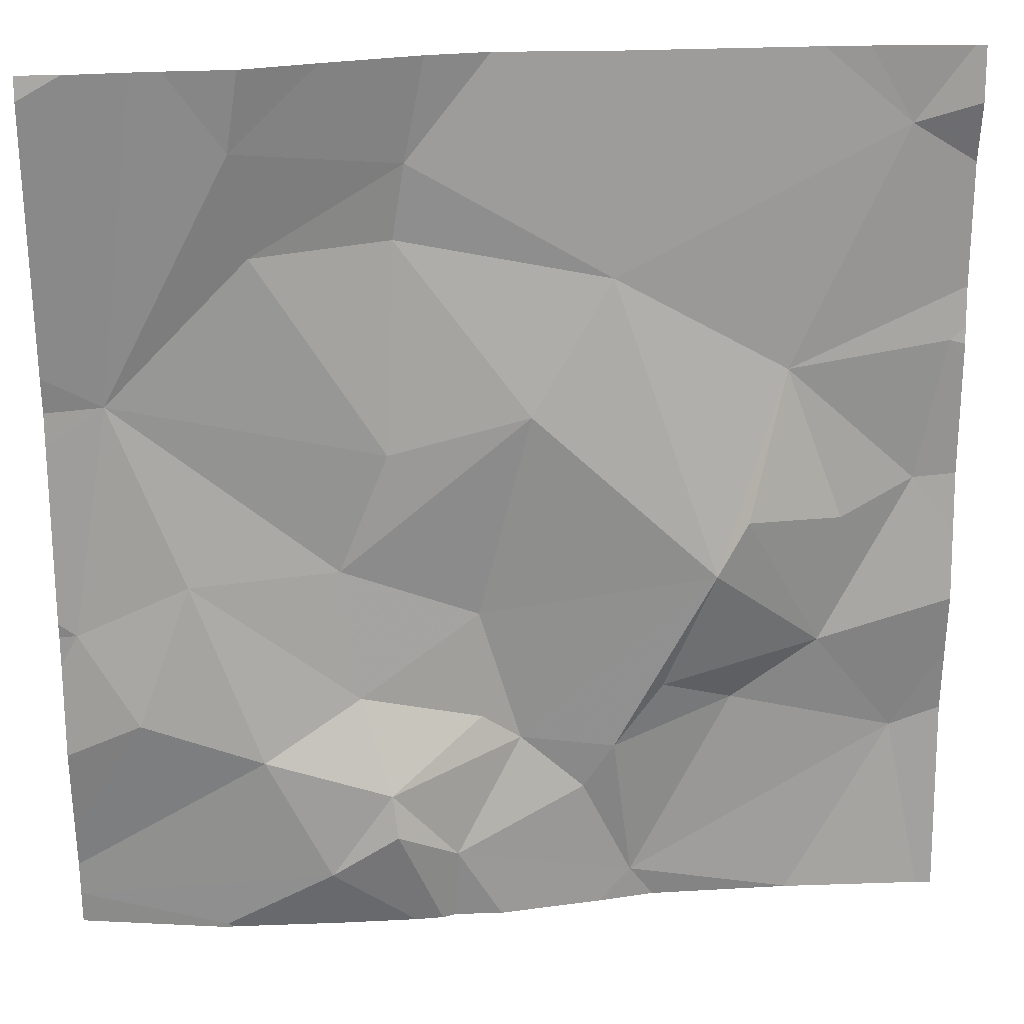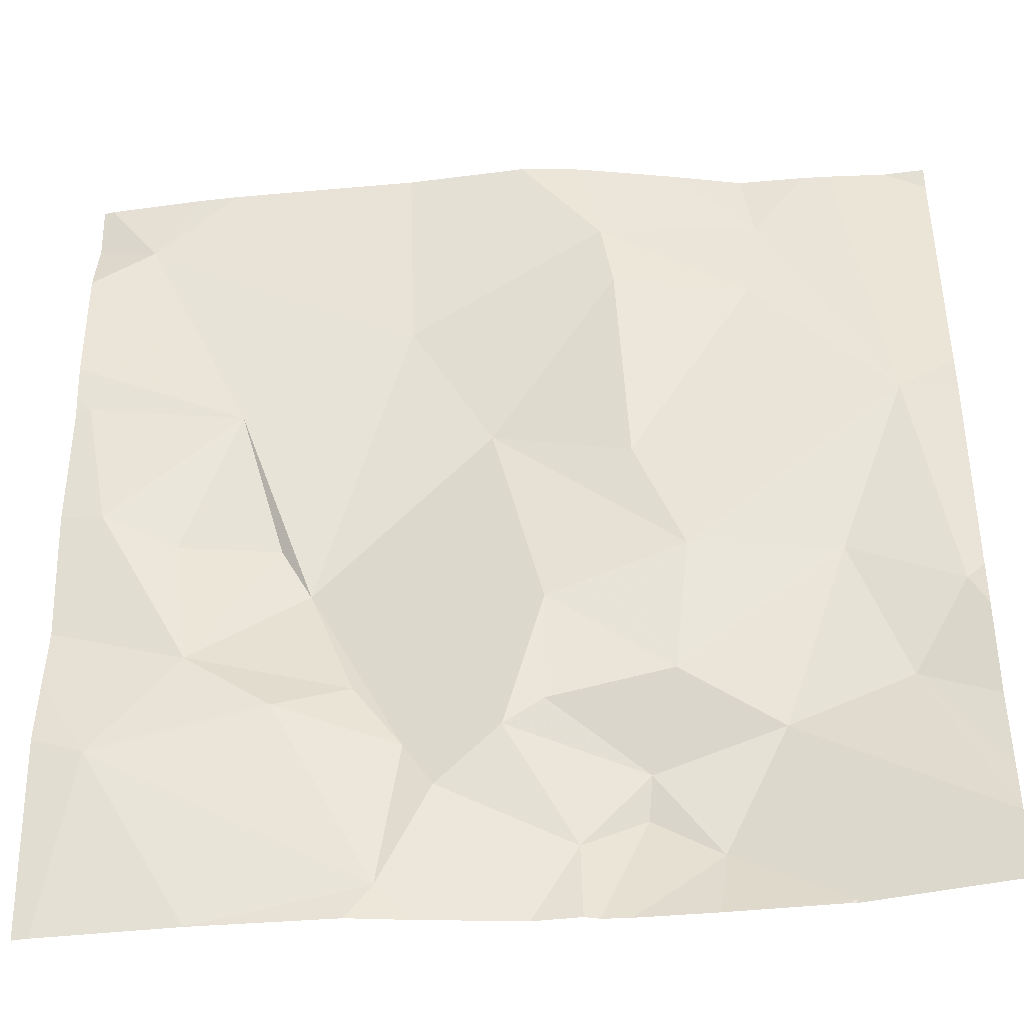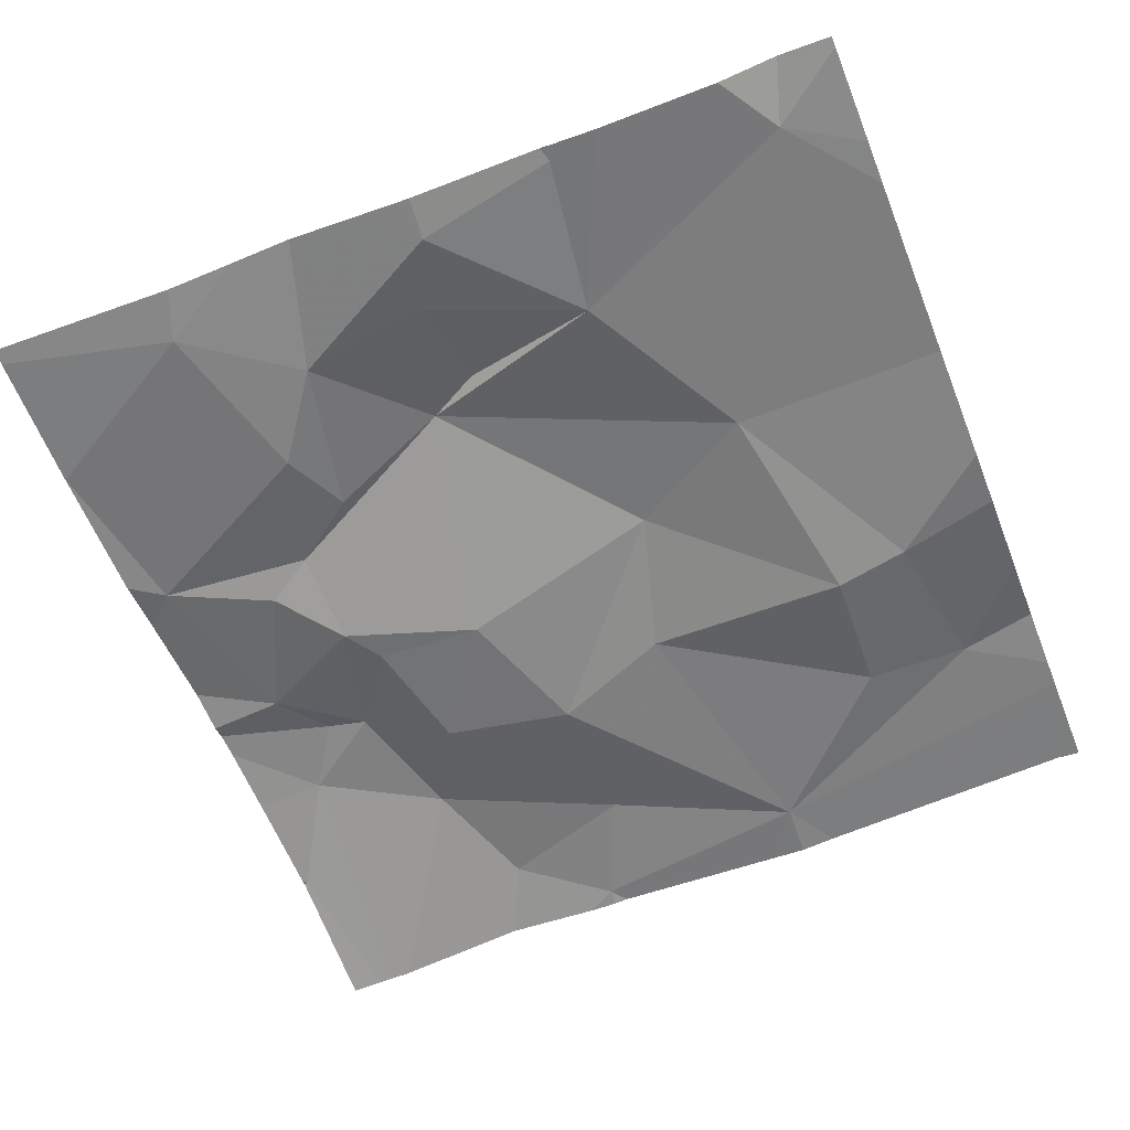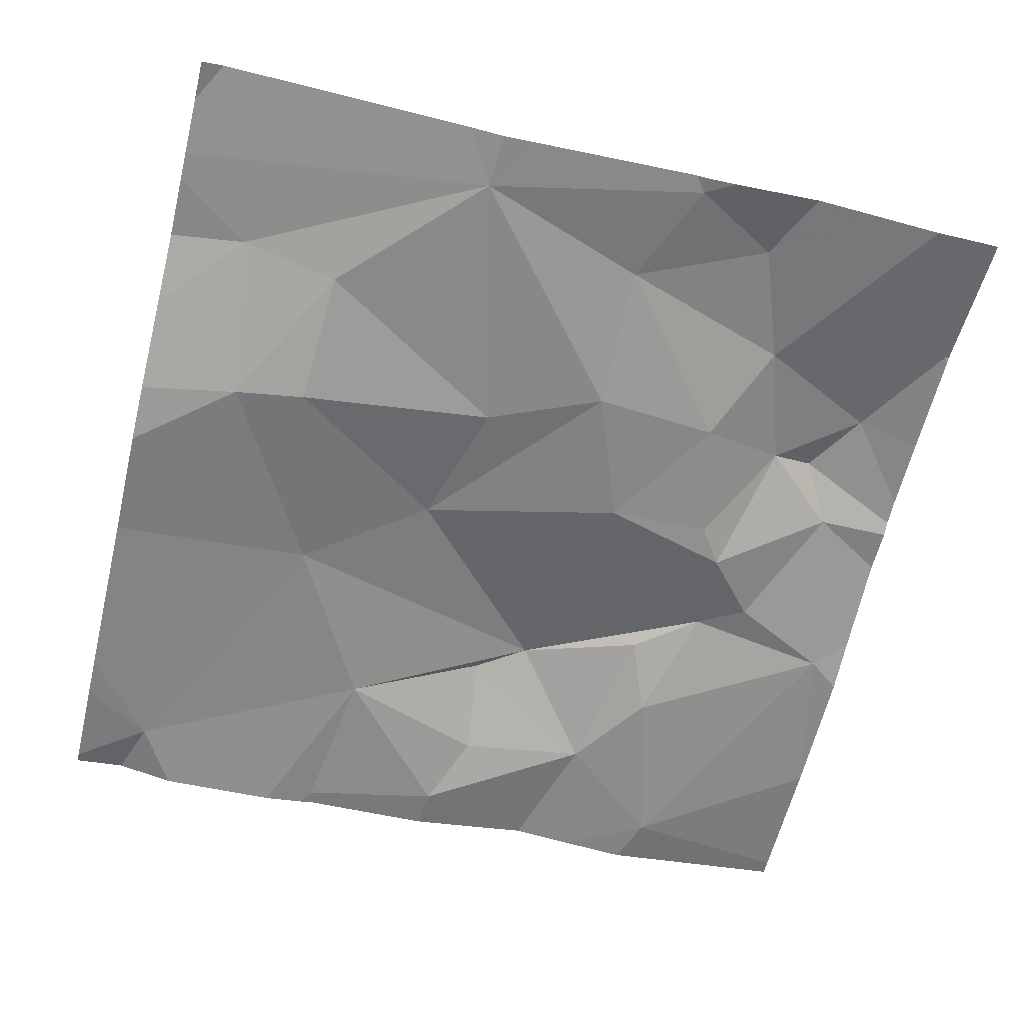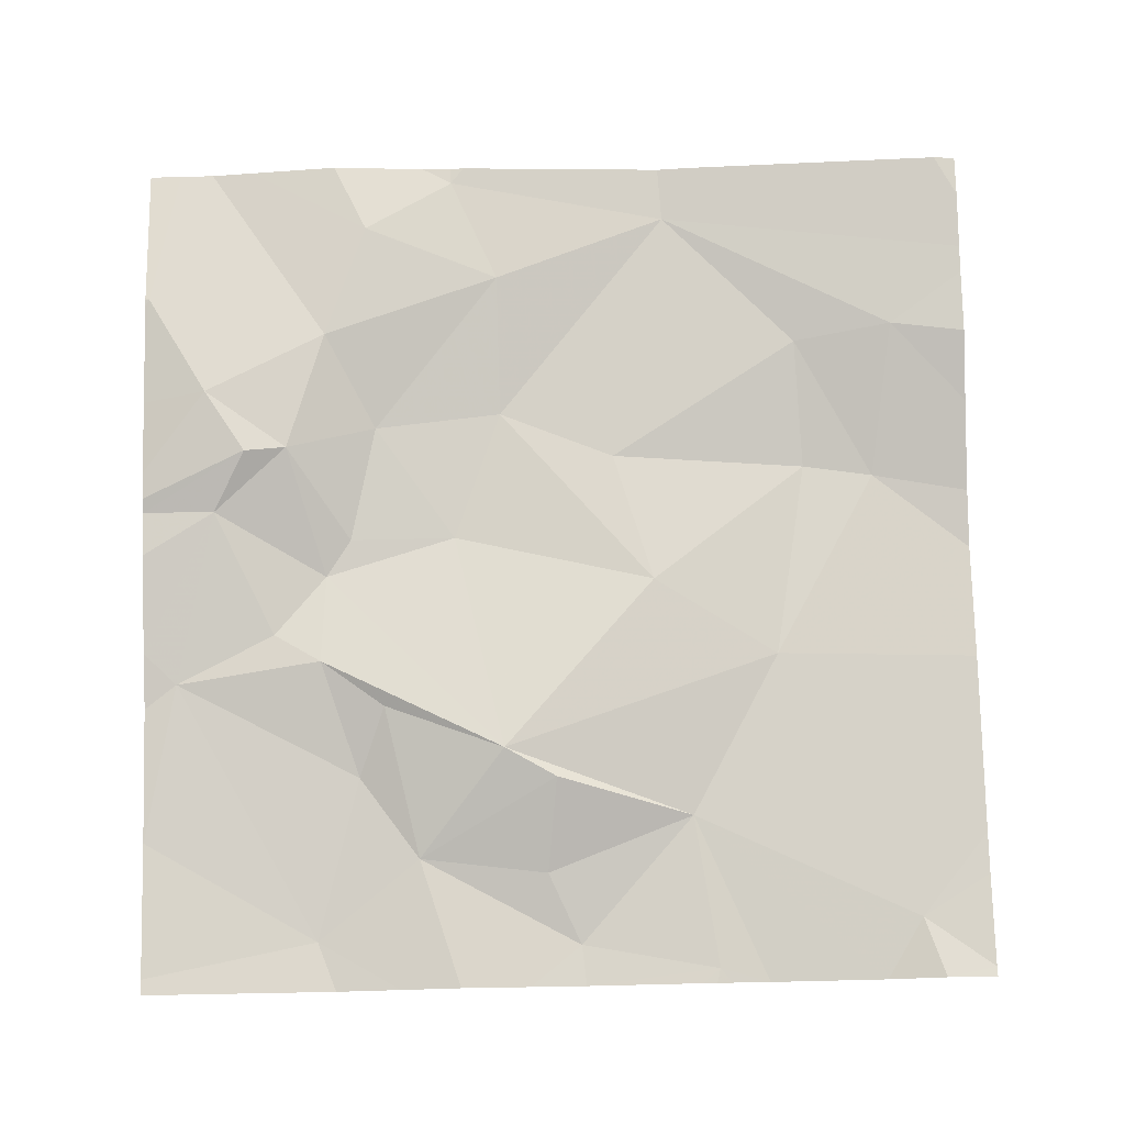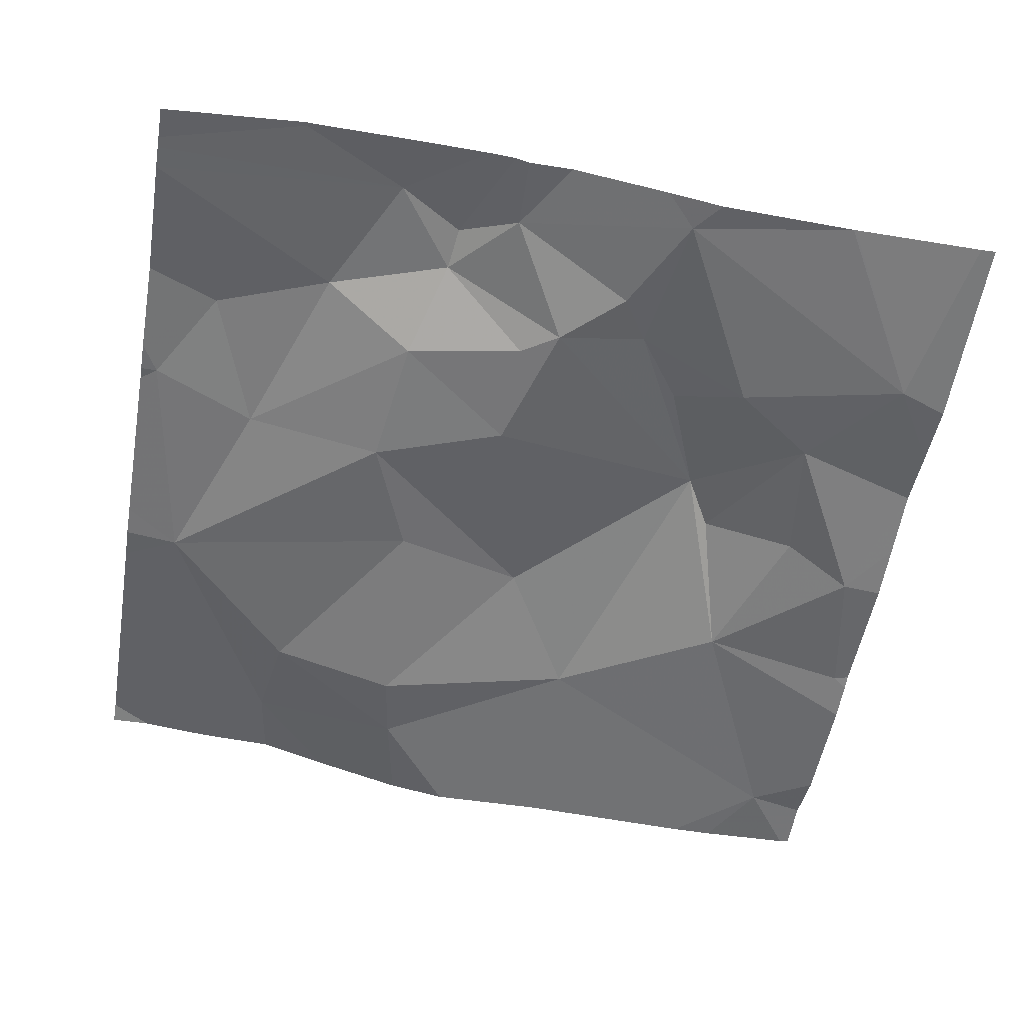
<metadata>
{"format":"obj","ext":"obj","renderer":"f3d","projection":"perspective","resolution":1024,"background":"white","views":[{"elev":24.2,"azim":-2.8,"up":"+Y"},{"elev":-40.1,"azim":-171.3,"up":"+Y"},{"elev":-63.0,"azim":111.7,"up":"+Z"},{"elev":-59.7,"azim":-103.6,"up":"+Z"},{"elev":76.3,"azim":88.6,"up":"+Z"},{"elev":-51.5,"azim":-9.9,"up":"+Z"}]}
</metadata>
<code>
v -136.5 198.8 483.3
v -136.6 198.8 483.3
v -136.6 198.9 483.3
v -136 198.9 483.2
v -136 199.7 483.2
v -136.1 198.7 483.2
v -136.1 199.7 483.2
v -136.4 198.9 483.3
v -136.4 198.9 483.3
v -136 199.1 483.2
v -136 199.2 483.2
v -136.5 199.7 483.2
v -136.6 199.7 483.2
v -136.1 199 483.2
v -136.2 199 483.2
v -136.3 199 483.3
v -136.8 199.7 483.3
v -136.7 199.7 483.3
v -136.3 198.8 483.3
v -136.2 199.1 483.3
v -136.3 198.9 483.3
v -136.1 199.7 483.2
v -136.6 198.8 483.3
v -136.7 198.9 483.3
v -136.5 198.7 483.3
v -136.5 199 483.3
v -136.6 199.1 483.3
v -136.6 199 483.3
v -136.8 199.1 483.3
v -136 199.6 483.2
v -136.9 199.1 483.3
v -136.7 198.7 483.3
v -136.8 199 483.3
v -136.5 198.7 483.3
v -136.5 199.1 483.2
v -136.1 199.2 483.2
v -136 199.2 483.2
v -136 199.1 483.2
v -136 198.9 483.2
v -136.3 198.7 483.3
v -136 198.7 483.2
v -136.1 198.7 483.2
v -136.5 199.6 483.2
v -136.3 198.7 483.3
v -136.7 199.5 483.2
v -136.8 199.3 483.3
v -136.7 199.6 483.3
v -136.3 199.4 483.2
v -136.1 198.7 483.2
v -136.6 199.5 483.2
v -136.3 199.7 483.2
v -136 199.6 483.2
v -136 199.4 483.2
v -136.1 199.3 483.2
v -136.6 199.3 483.2
v -136.4 199.3 483.3
v -136 199 483.2
v -136.2 199.2 483.3
v -136.9 199 483.3
v -136.9 199.1 483.3
v -136.9 198.8 483.3
v -136.4 199.7 483.2
v -136.9 198.9 483.3
v -136.9 198.8 483.3
v -136.9 198.8 483.3
v -136.9 198.8 483.3
v -136.9 199.4 483.3
v -136.9 199.3 483.3
v -136.9 199.6 483.3
v -136.9 199.3 483.3
v -136.9 199.1 483.3
v -136 199.5 483.2
v -136 199.3 483.2
v -136 199.4 483.2
v -136 199.4 483.2
v -136 199.4 483.2
v -136.4 198.7 483.3
v -136.7 198.7 483.3
v -136.7 198.7 483.3
v -136.5 198.7 483.3
v -136.6 198.7 483.3
v -136.7 198.7 483.3
v -136 198.7 483.2
v -136.9 198.7 483.3
v -136.9 198.7 483.3
v -136 198.7 483.2
v -136.8 199.7 483.3
v -136.8 199.7 483.3
v -136.9 199.7 483.3
v -136.9 199.7 483.3
v -136 199.7 483.2
f 2 1 3
f 4 6 42
f 34 2 25
f 9 8 1
f 15 14 16
f 89 69 88
f 6 19 40
f 20 8 21
f 24 23 3
f 23 2 3
f 8 26 3
f 28 27 29
f 79 32 78
f 88 67 17
f 78 61 84
f 44 1 77
f 24 29 33
f 33 31 59
f 29 31 33
f 64 33 65
f 74 53 73
f 14 4 57
f 14 20 16
f 28 35 27
f 23 24 64
f 25 23 80
f 14 15 4
f 21 9 19
f 19 6 4
f 15 16 21
f 20 21 16
f 87 47 18
f 8 9 21
f 19 9 1
f 35 26 8
f 24 28 29
f 20 35 8
f 81 32 82
f 61 23 66
f 24 3 28
f 28 3 26
f 19 15 21
f 3 1 8
f 4 15 19
f 78 32 61
f 28 26 35
f 17 46 47
f 37 36 14
f 46 45 47
f 62 48 51
f 48 43 50
f 73 53 11
f 77 1 34
f 72 54 75
f 18 47 13
f 51 52 22
f 55 27 56
f 48 54 52
f 37 53 54
f 69 67 88
f 49 6 40
f 72 52 54
f 17 47 87
f 13 47 12
f 31 46 70
f 50 45 55
f 75 53 76
f 58 20 14
f 47 43 12
f 48 50 56
f 14 36 58
f 56 20 48
f 50 43 45
f 47 45 43
f 37 14 38
f 53 37 11
f 54 48 20
f 20 58 54
f 50 55 56
f 27 35 56
f 27 55 46
f 20 56 35
f 58 36 54
f 46 29 27
f 29 46 31
f 55 45 46
f 40 19 44
f 54 36 37
f 59 31 60
f 44 19 1
f 30 52 72
f 60 31 71
f 10 37 38
f 61 32 23
f 63 33 59
f 7 52 5
f 64 24 33
f 25 2 23
f 11 37 10
f 65 33 63
f 66 23 64
f 39 4 41
f 67 46 17
f 68 46 67
f 22 52 7
f 34 1 2
f 38 14 57
f 70 46 68
f 57 4 39
f 71 31 70
f 41 4 42
f 75 54 53
f 5 30 91
f 42 6 49
f 76 53 74
f 5 52 30
f 51 48 52
f 80 23 81
f 81 23 32
f 82 32 79
f 12 43 62
f 83 39 41
f 62 43 48
f 84 61 85
f 86 39 83
f 90 69 89

</code>
